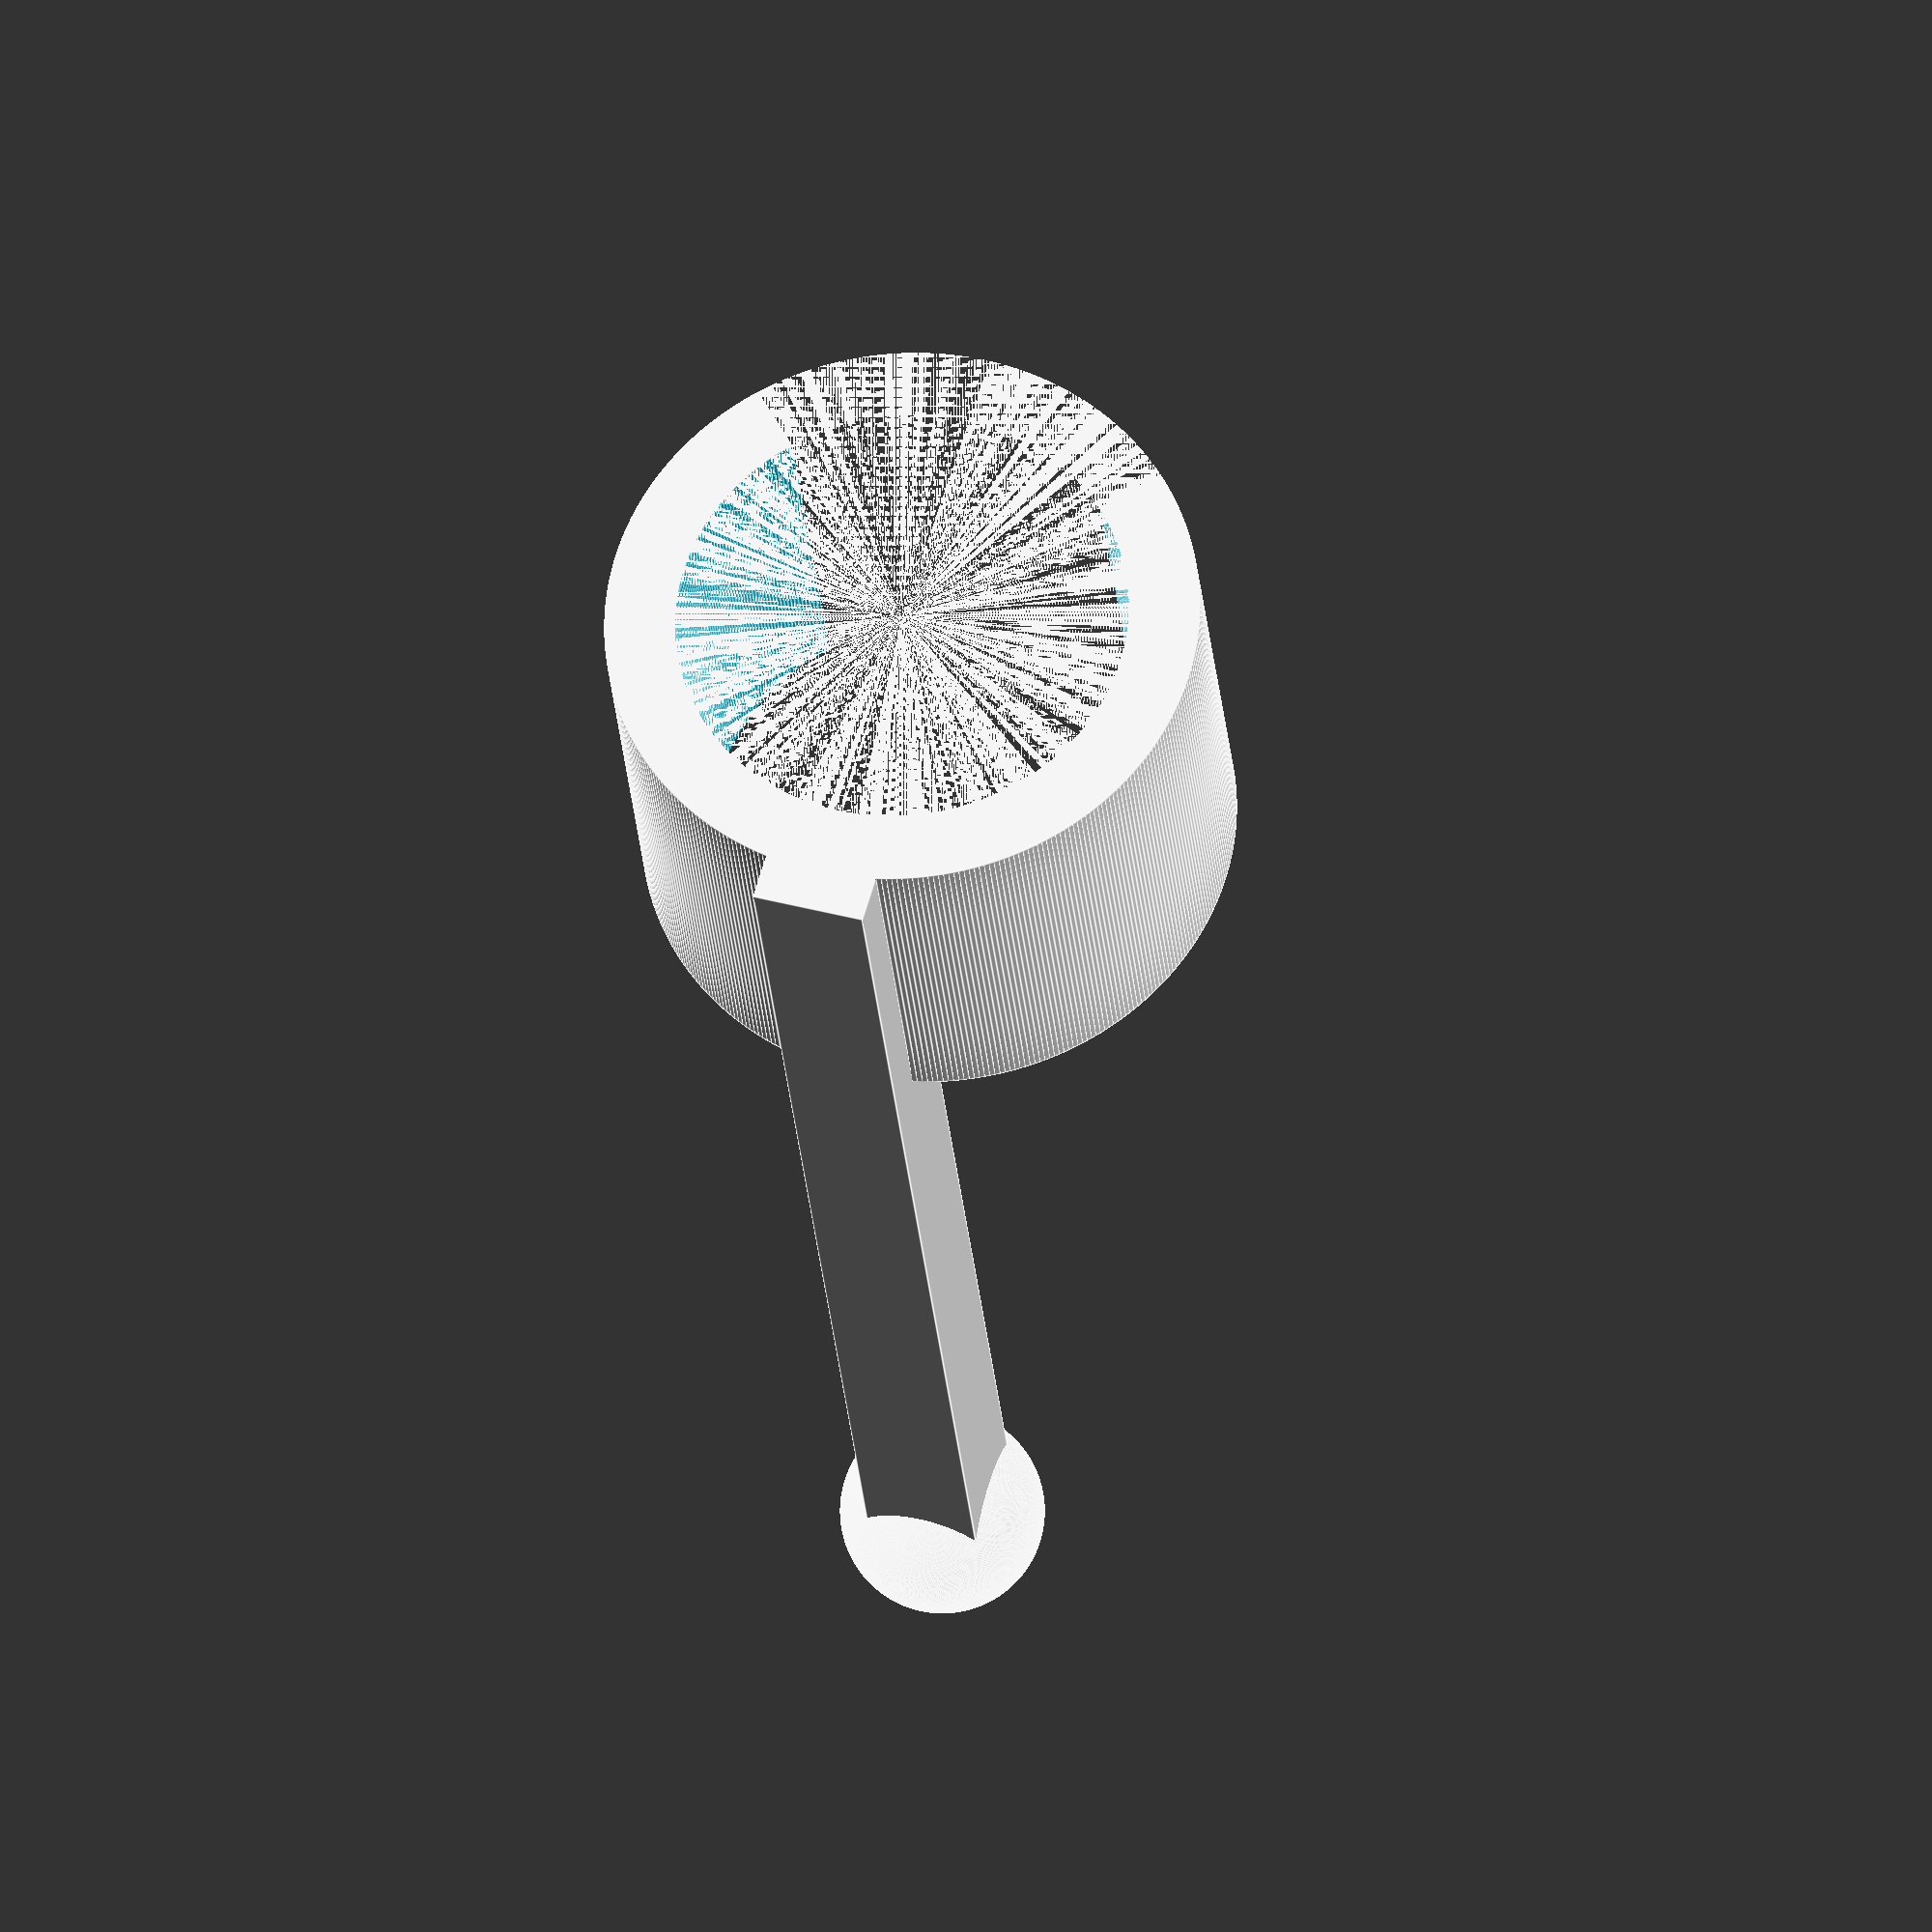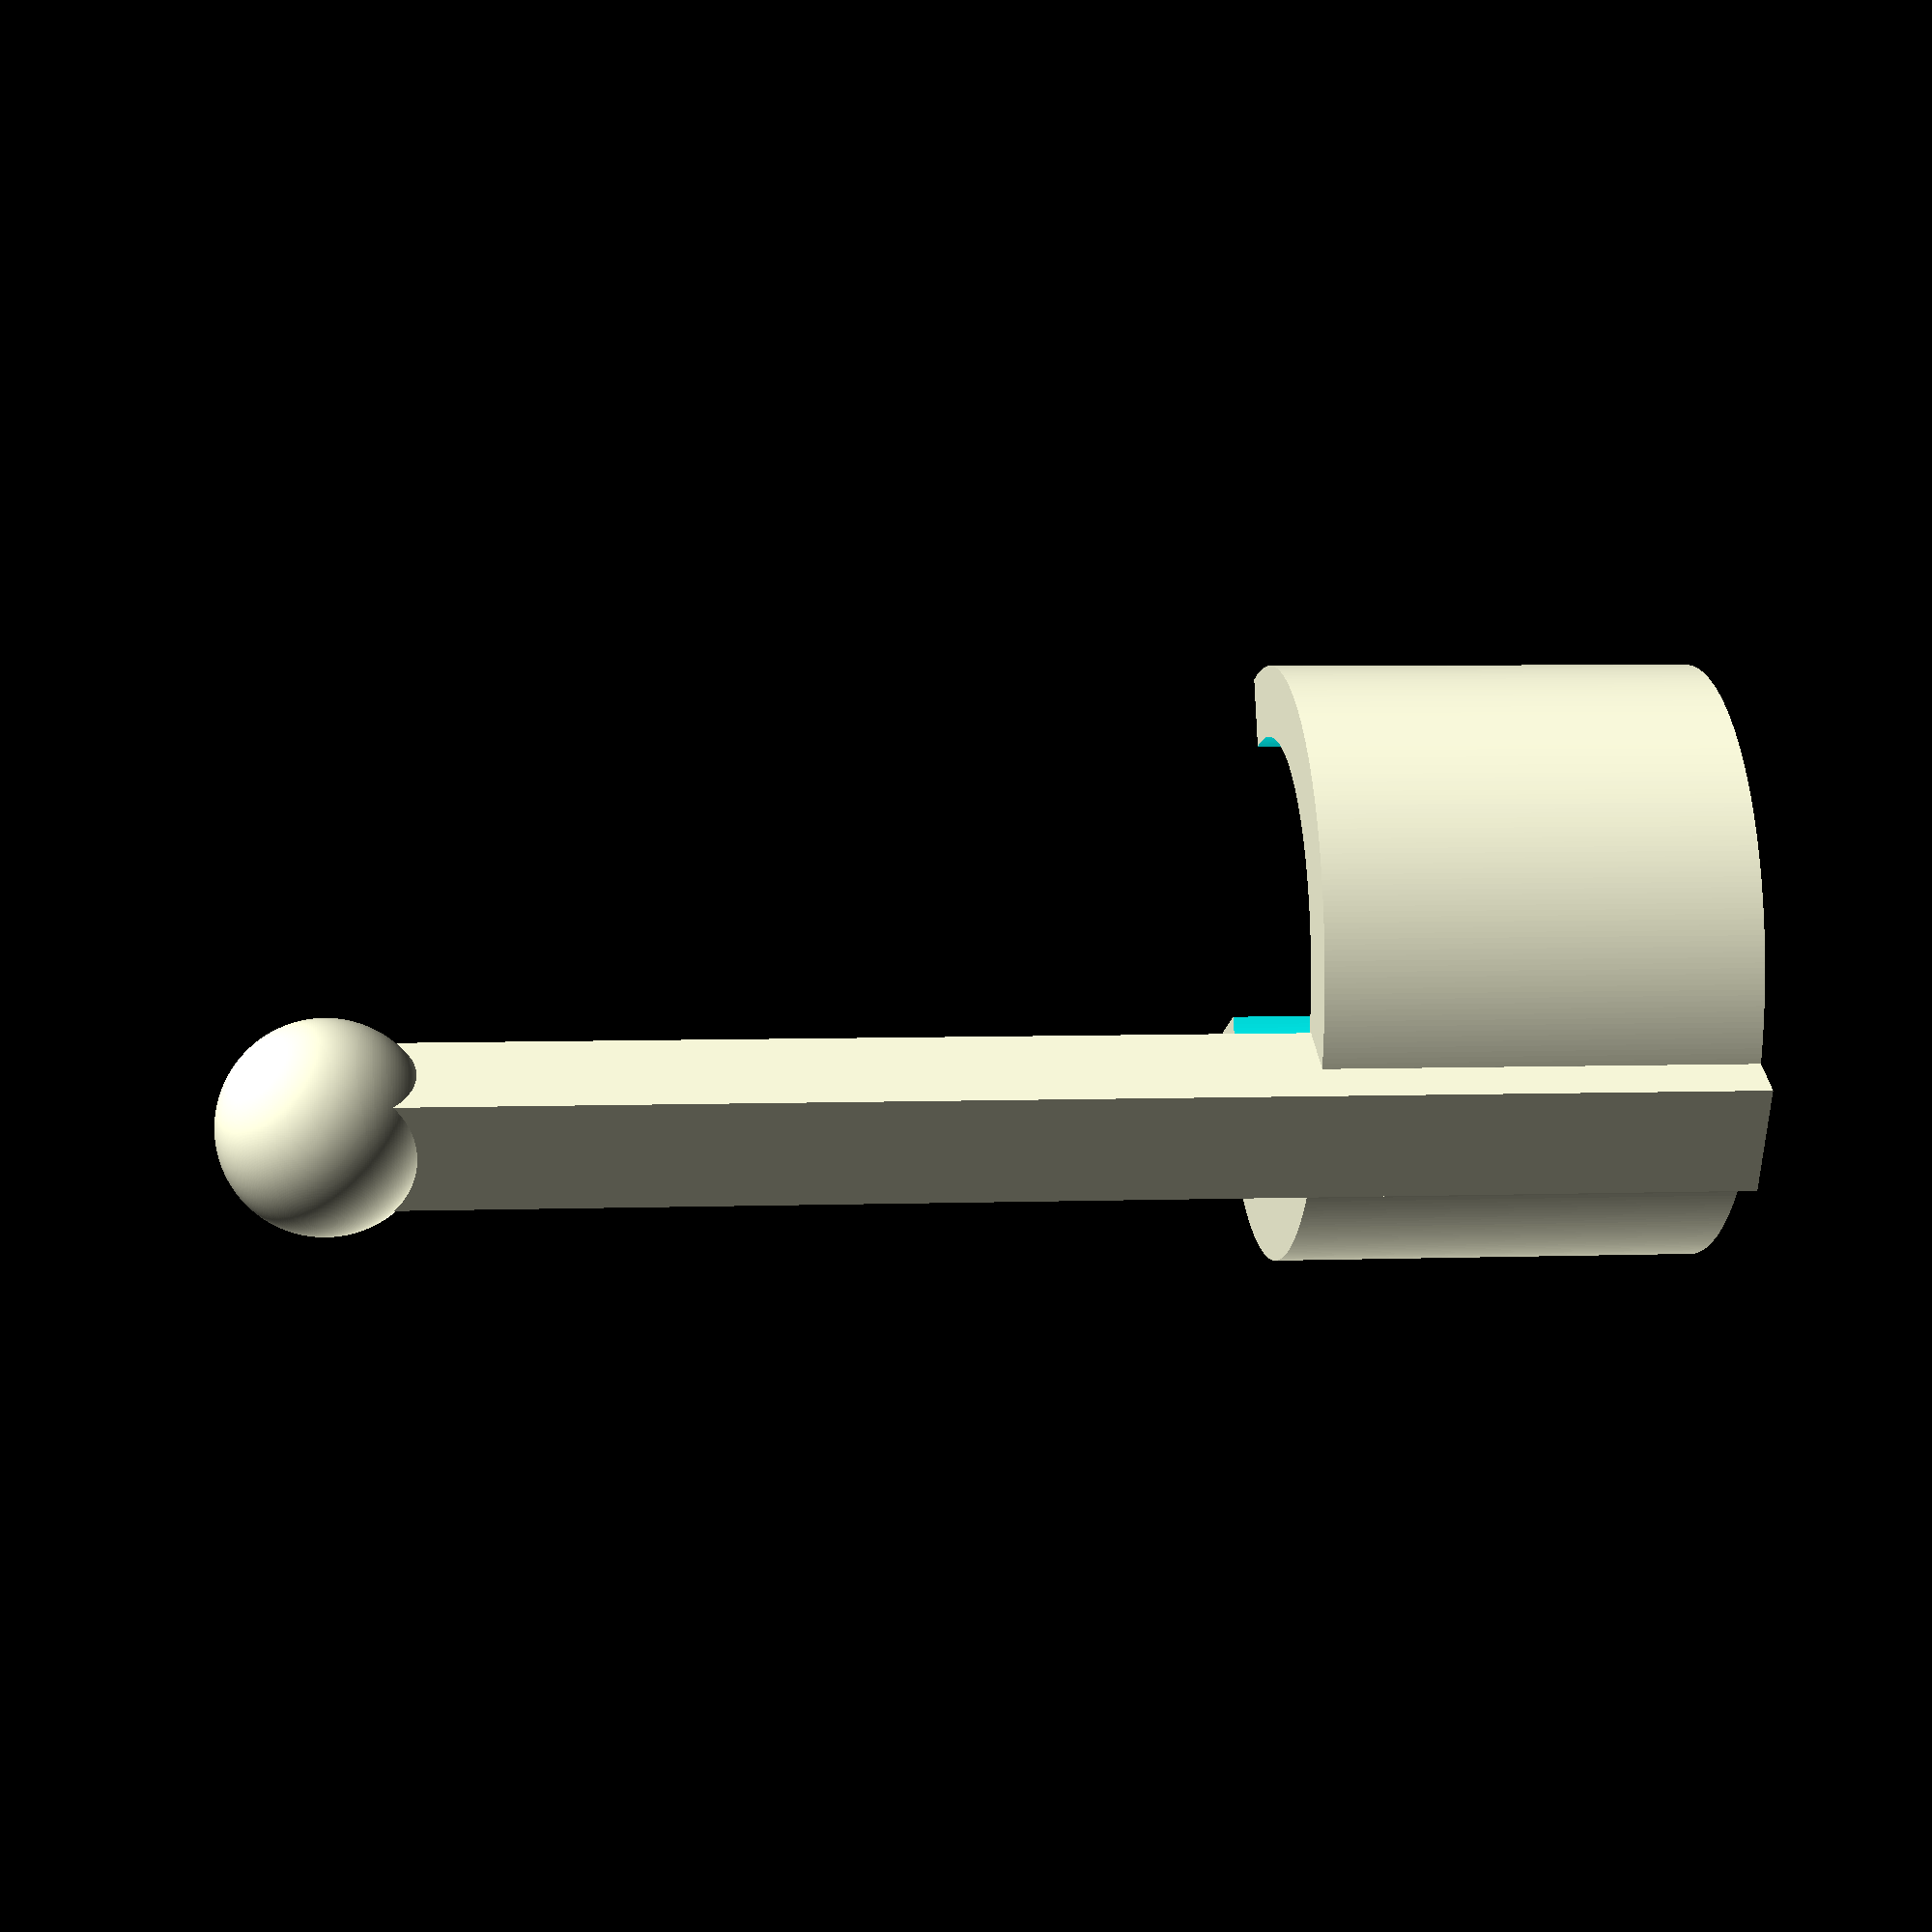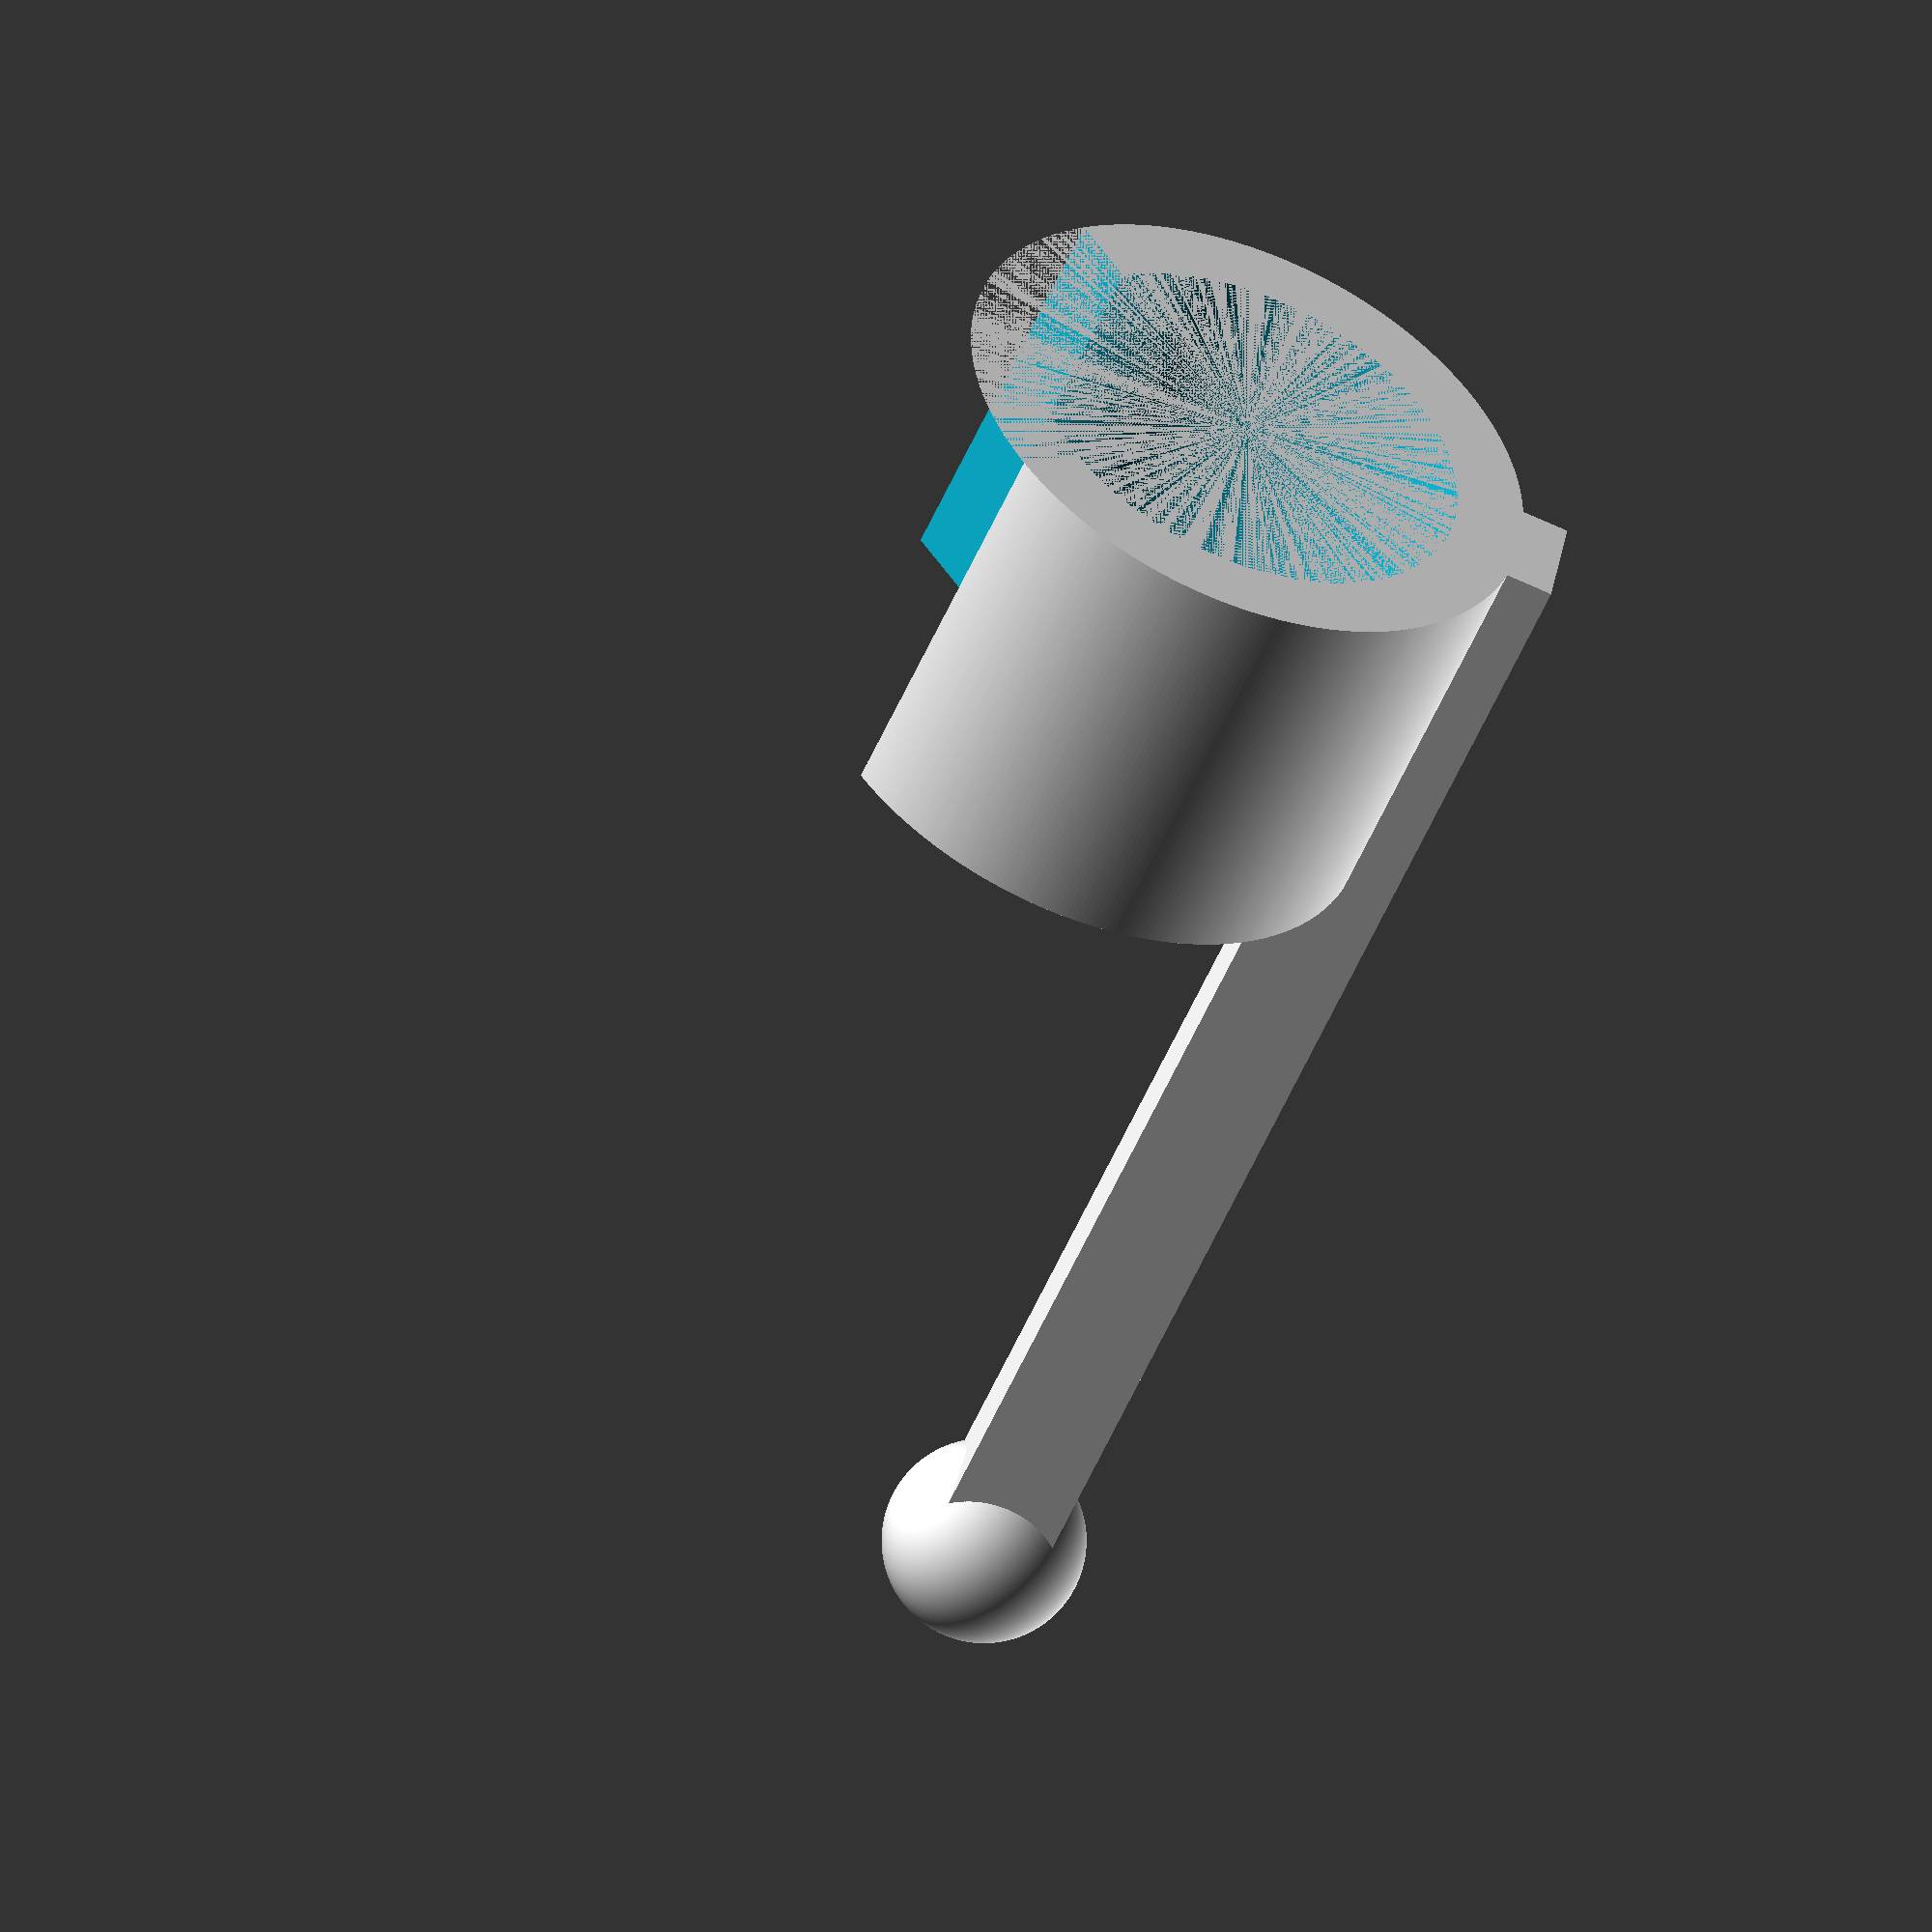
<openscad>
module ring(){
	ht = 15;
	ri = 8;
	ro = ri+2.5;
	difference(){
		cylinder(h = ht, r = ro, $fn=360);
		cylinder(h = ht+1, r = ri, $fn=360);
		translate([0,0,0]){
			cube([35,35,ht+1]);
		}
	}
}

module pin(){
	w = 4;
	h = 50;
	translate([0,0,h/2]){
		cube([w,w,h],center=true);
	}
	translate([0,0,h-w/2]){
		sphere(r=w*0.9, $fn=360);
	}
}

pin();
translate([0,10,0])
rotate([0,0,45])
ring();



</openscad>
<views>
elev=208.6 azim=163.9 roll=355.0 proj=o view=edges
elev=175.3 azim=116.0 roll=96.5 proj=p view=wireframe
elev=52.4 azim=81.2 roll=157.5 proj=o view=wireframe
</views>
